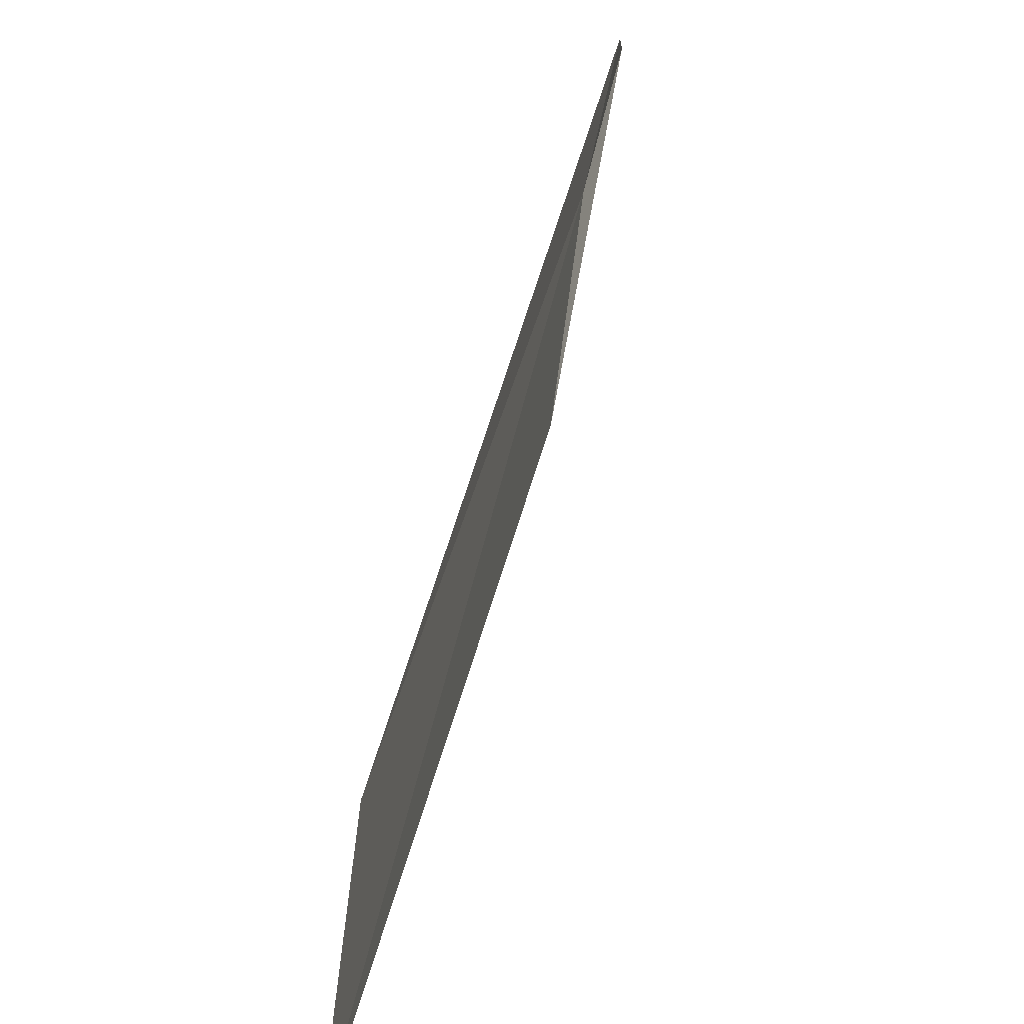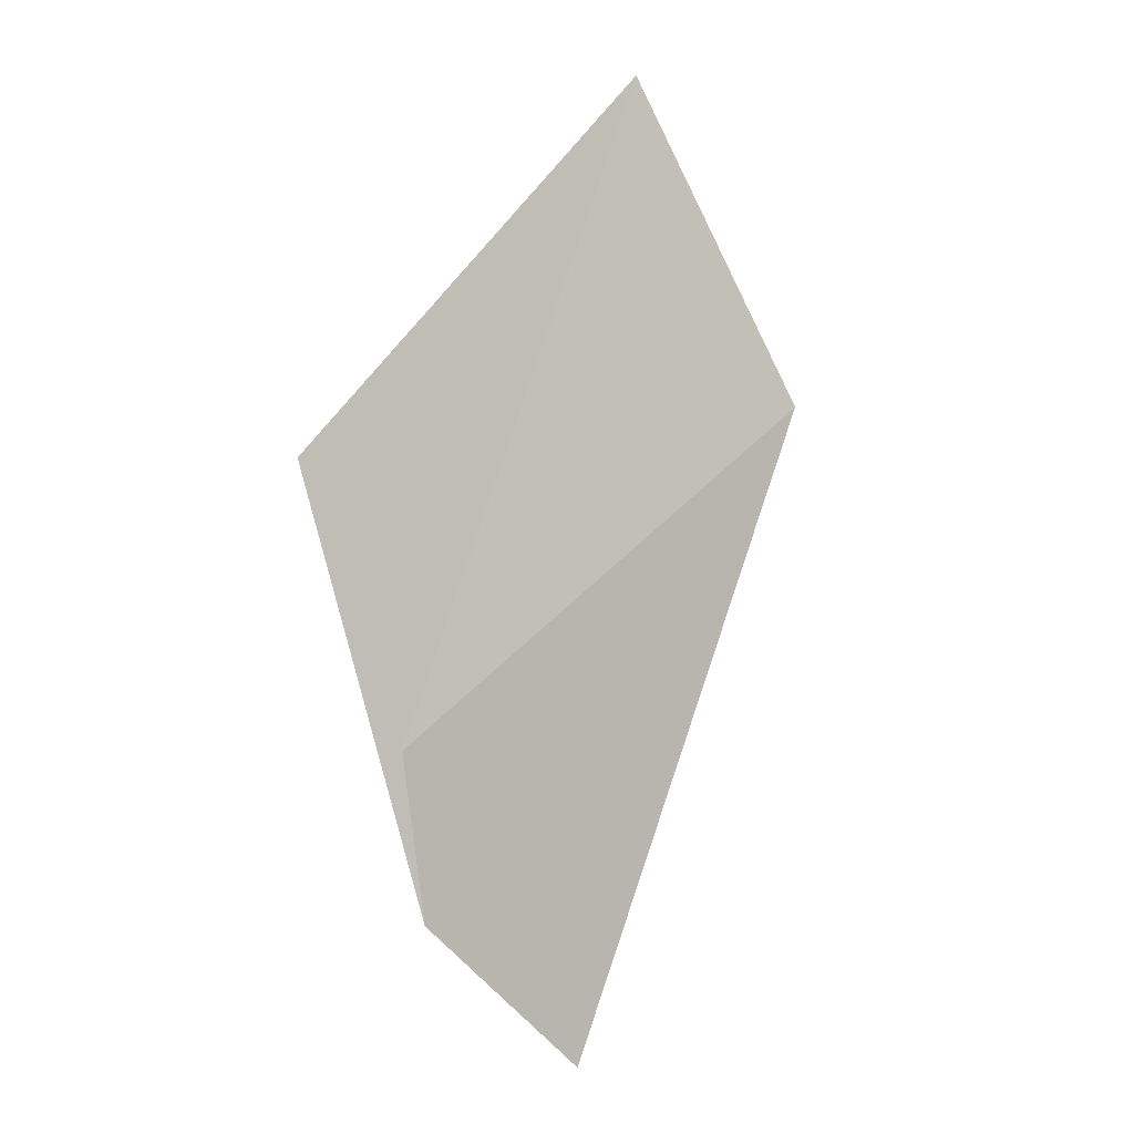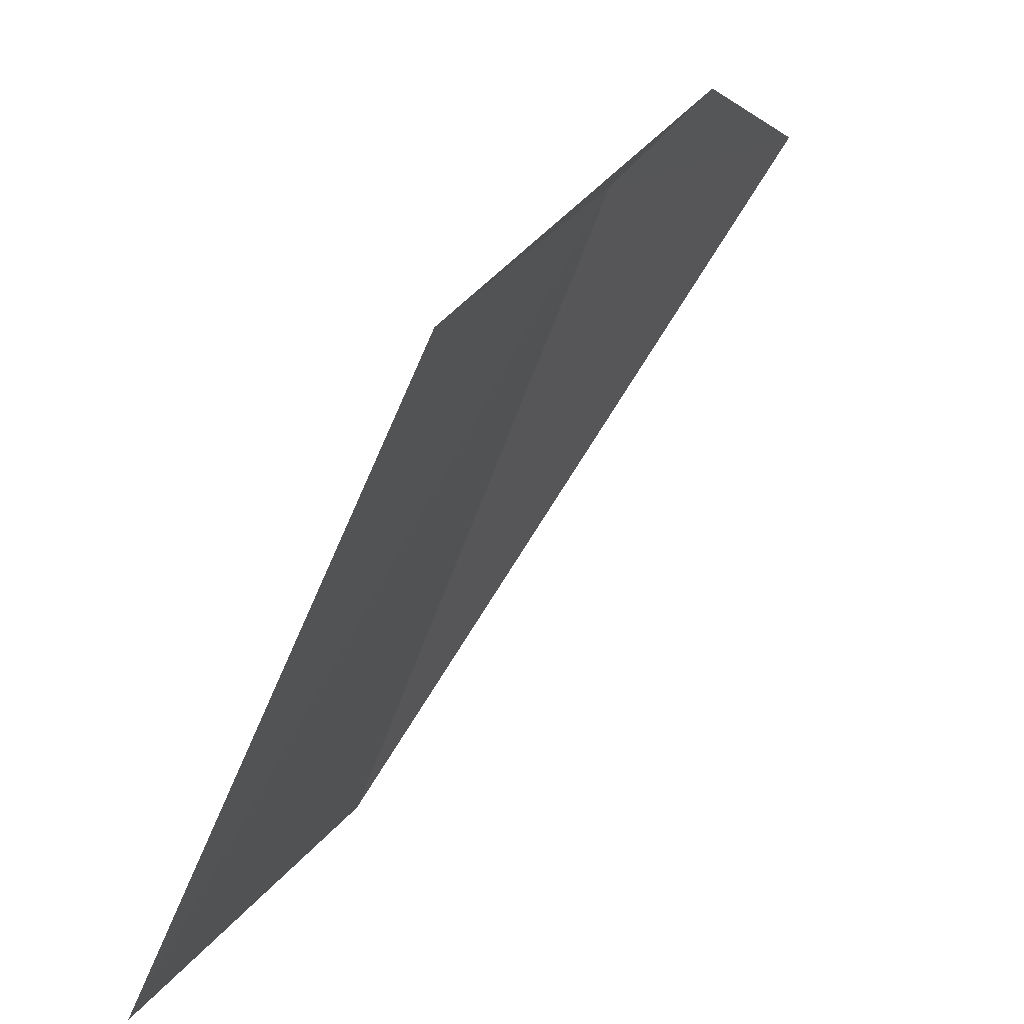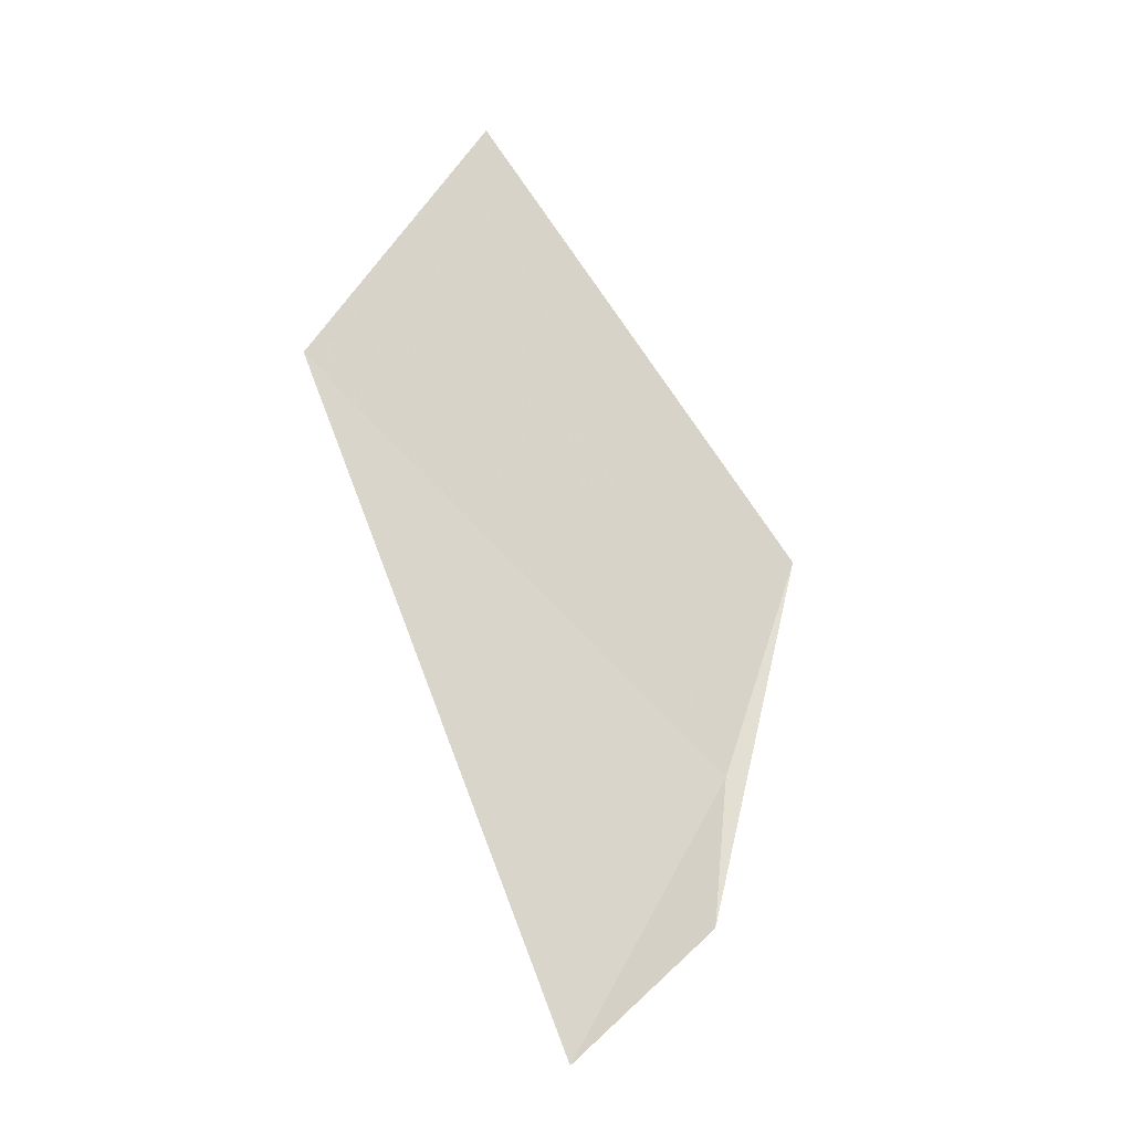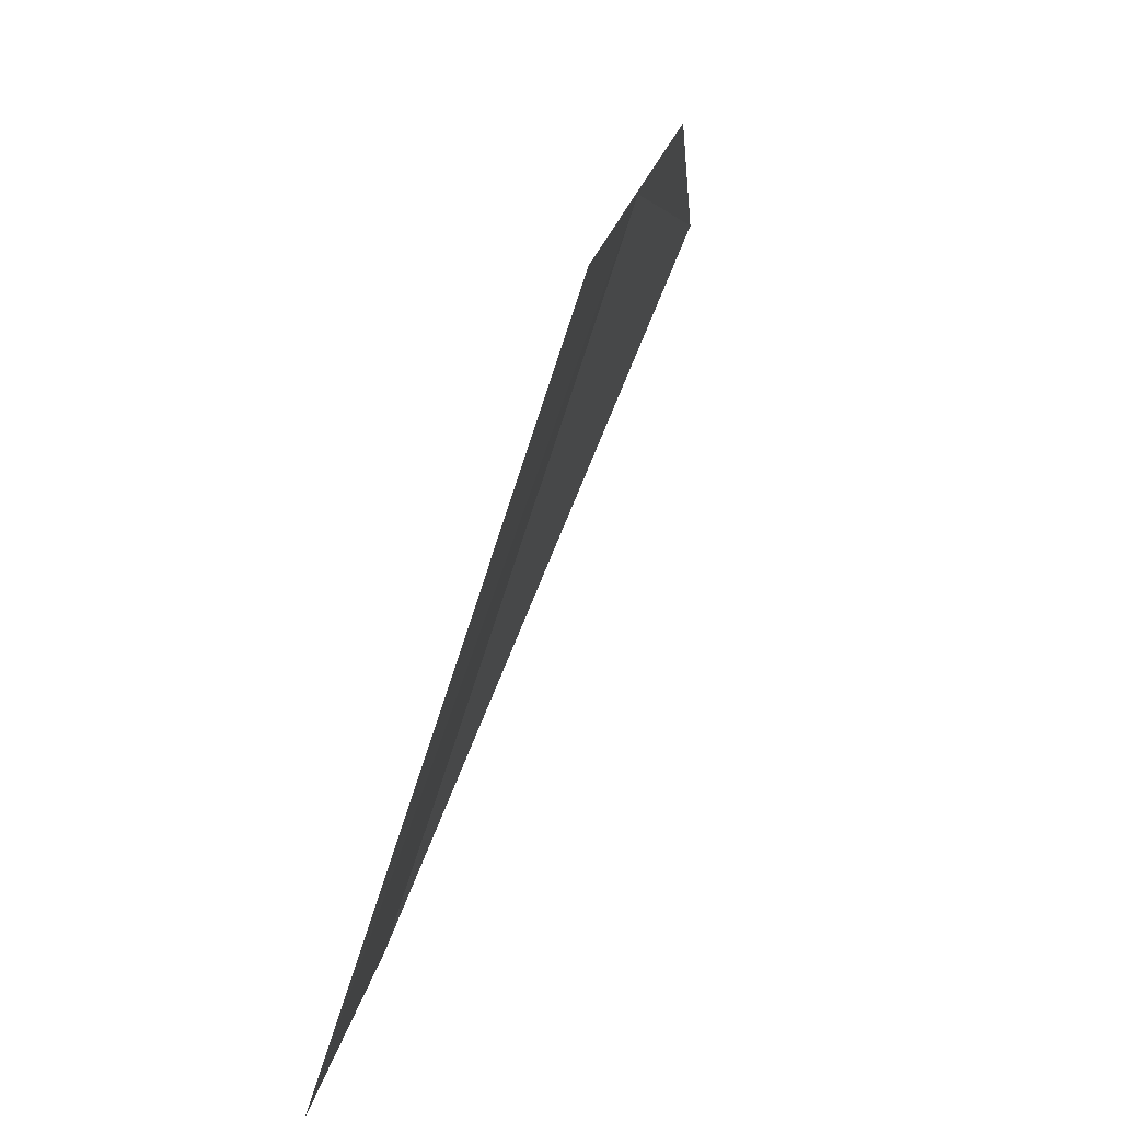
<metadata>
{"format":"obj","ext":"obj","renderer":"f3d","projection":"perspective","resolution":1024,"background":"white","views":[{"elev":39.5,"azim":-151.2,"up":"+Z"},{"elev":24.2,"azim":31.1,"up":"+Y"},{"elev":27.5,"azim":-129.6,"up":"+Z"},{"elev":-50.9,"azim":-145.4,"up":"+Y"},{"elev":14.6,"azim":-149.0,"up":"+Z"}]}
</metadata>
<code>
v 11.95 4.393 12.6
v 12.23 3.708 12.45
v 12.18 4.746 11.48
v 11.84 5.417 11.57
v 12.04 4.091 12.67
v 11.73 4.908 12.58
f 1 6 5
f 1 4 6
f 1 5 2
f 1 2 3
f 1 3 4

</code>
